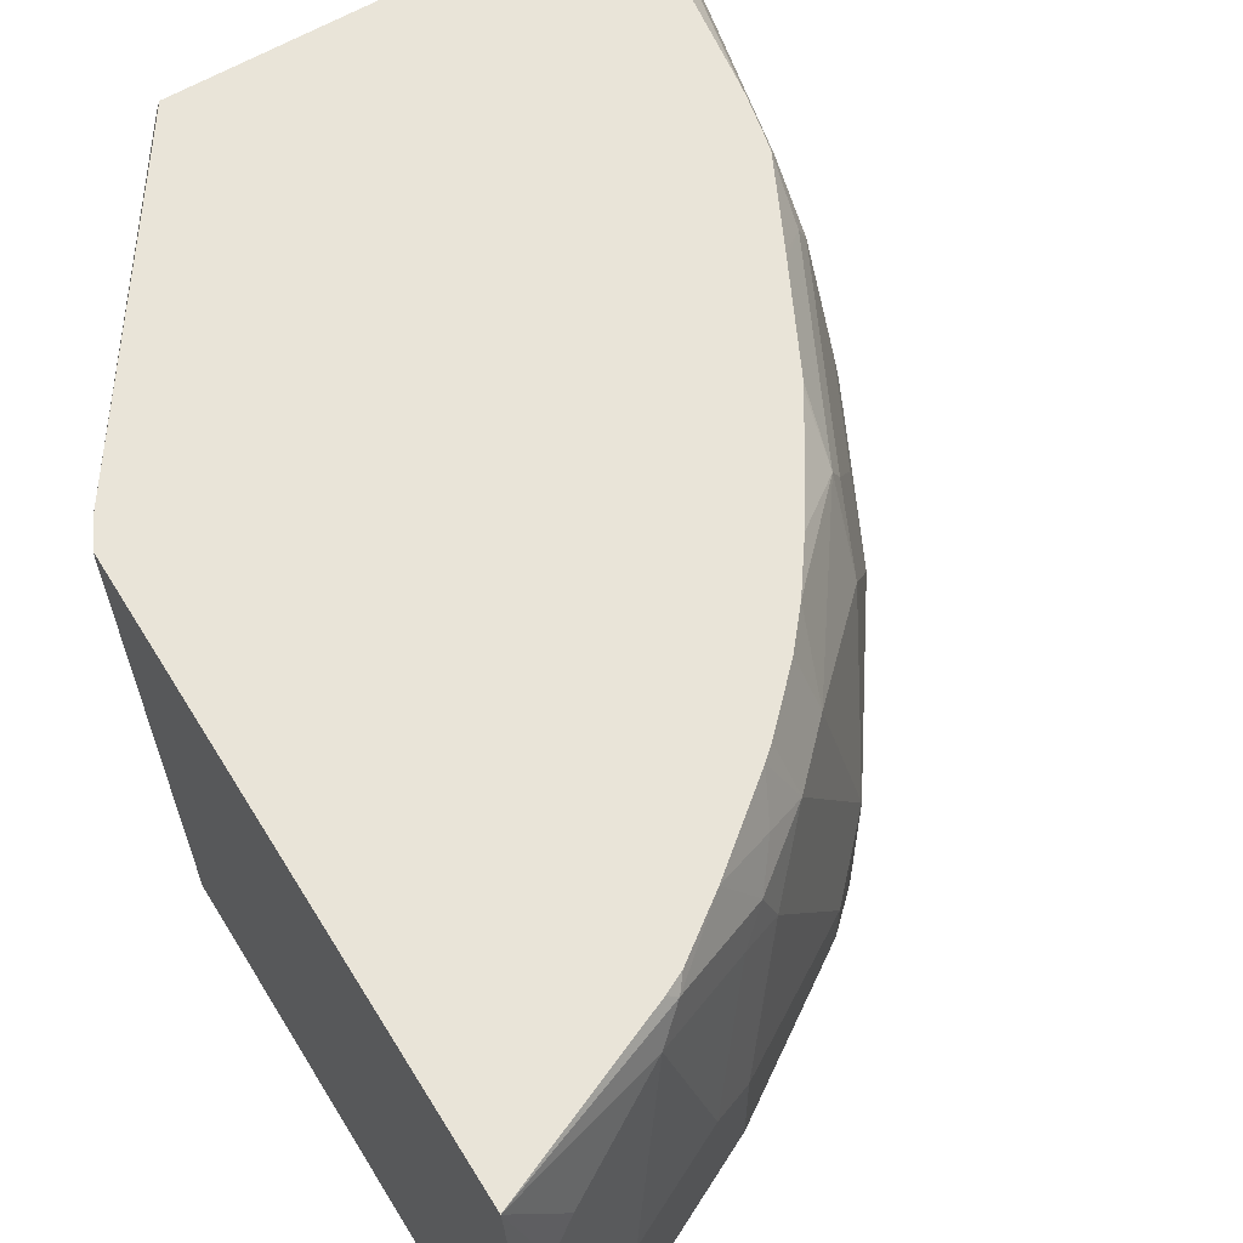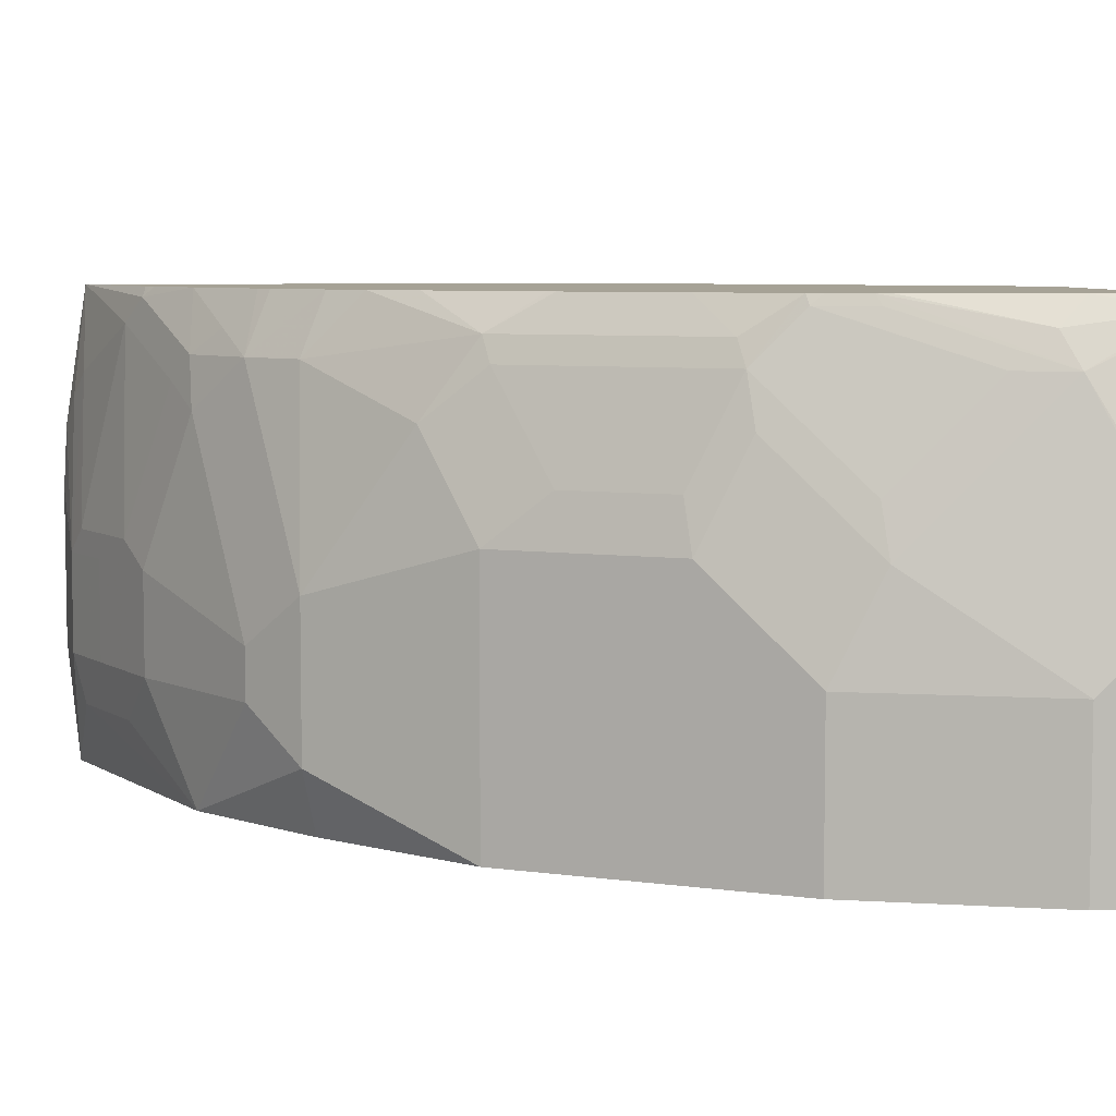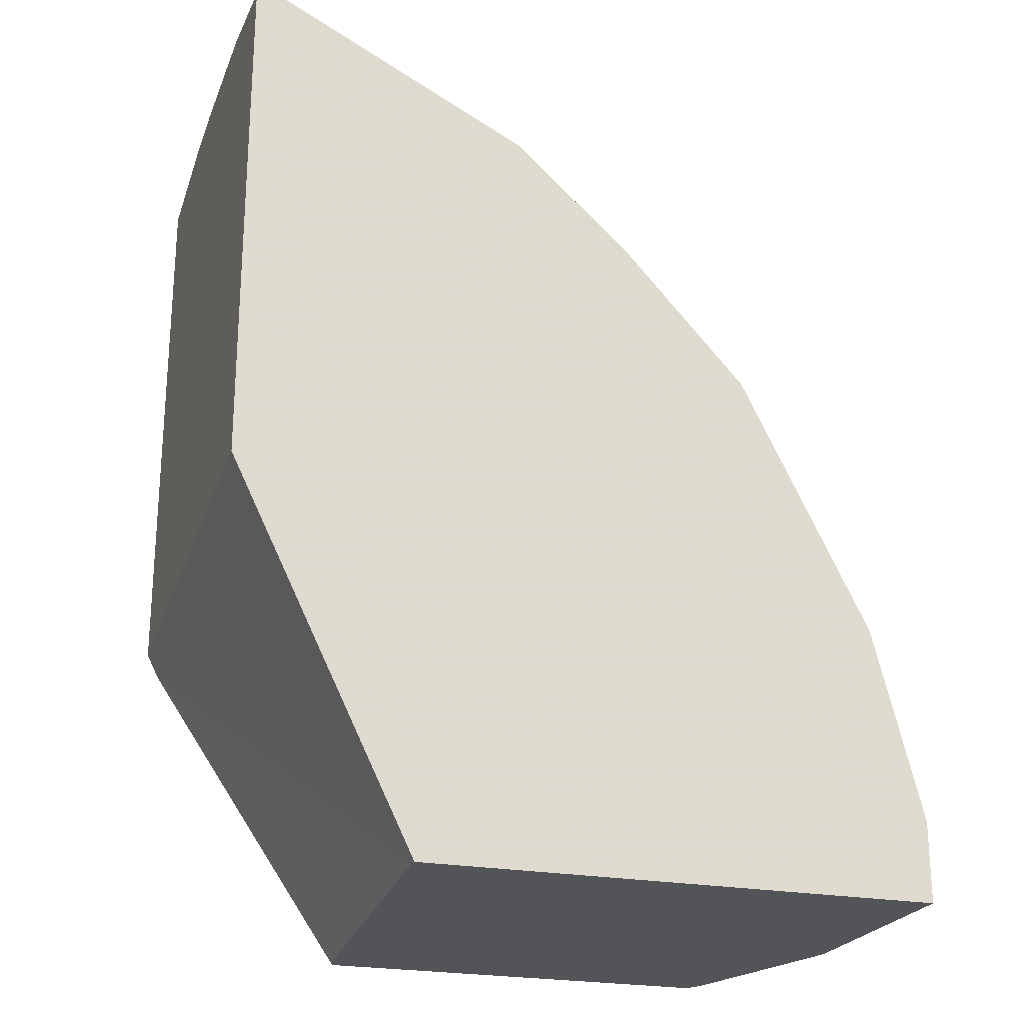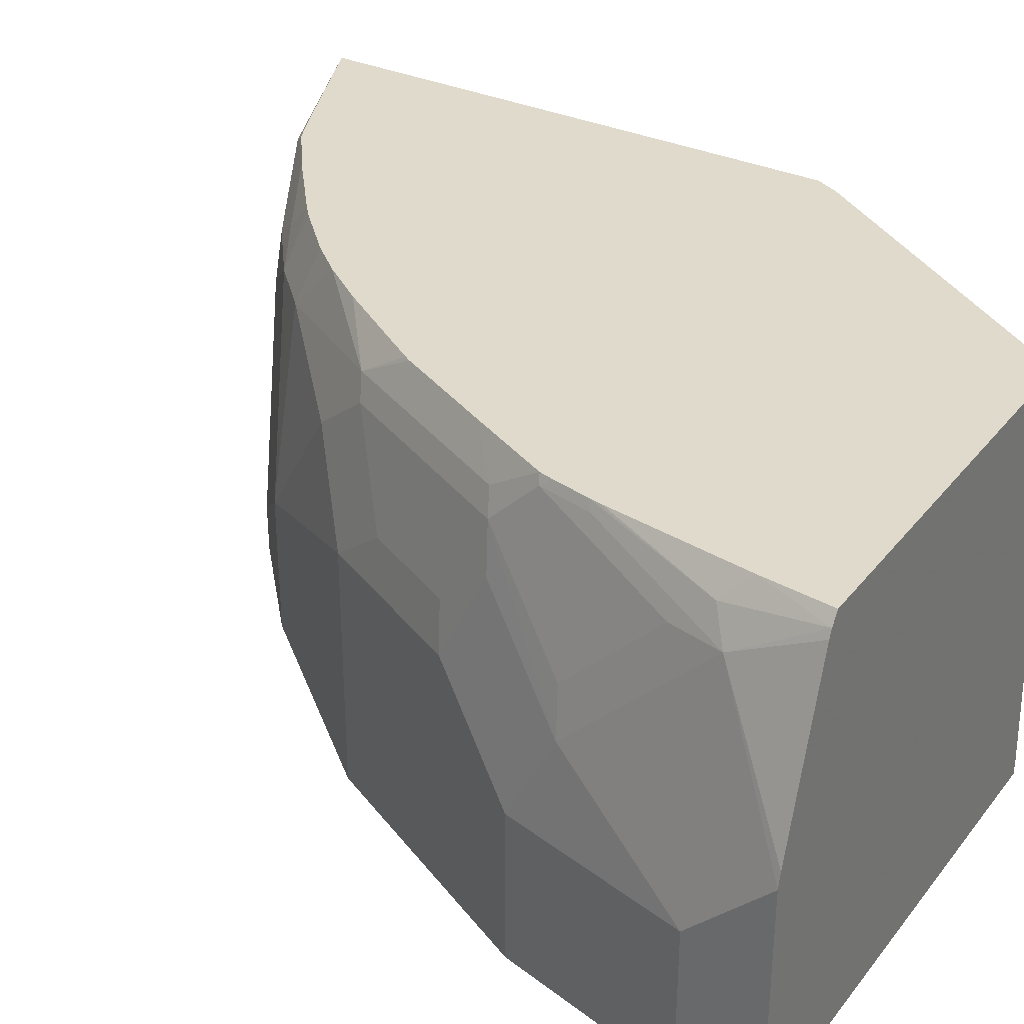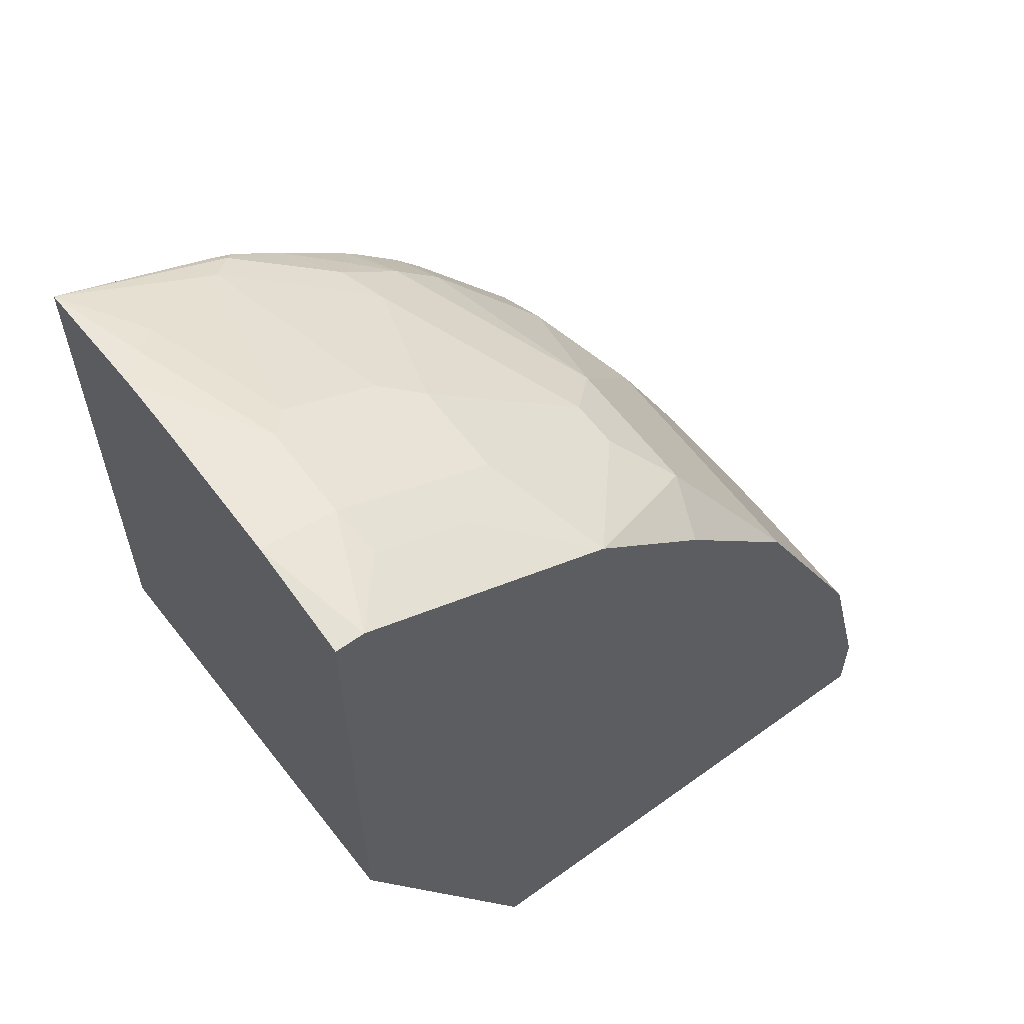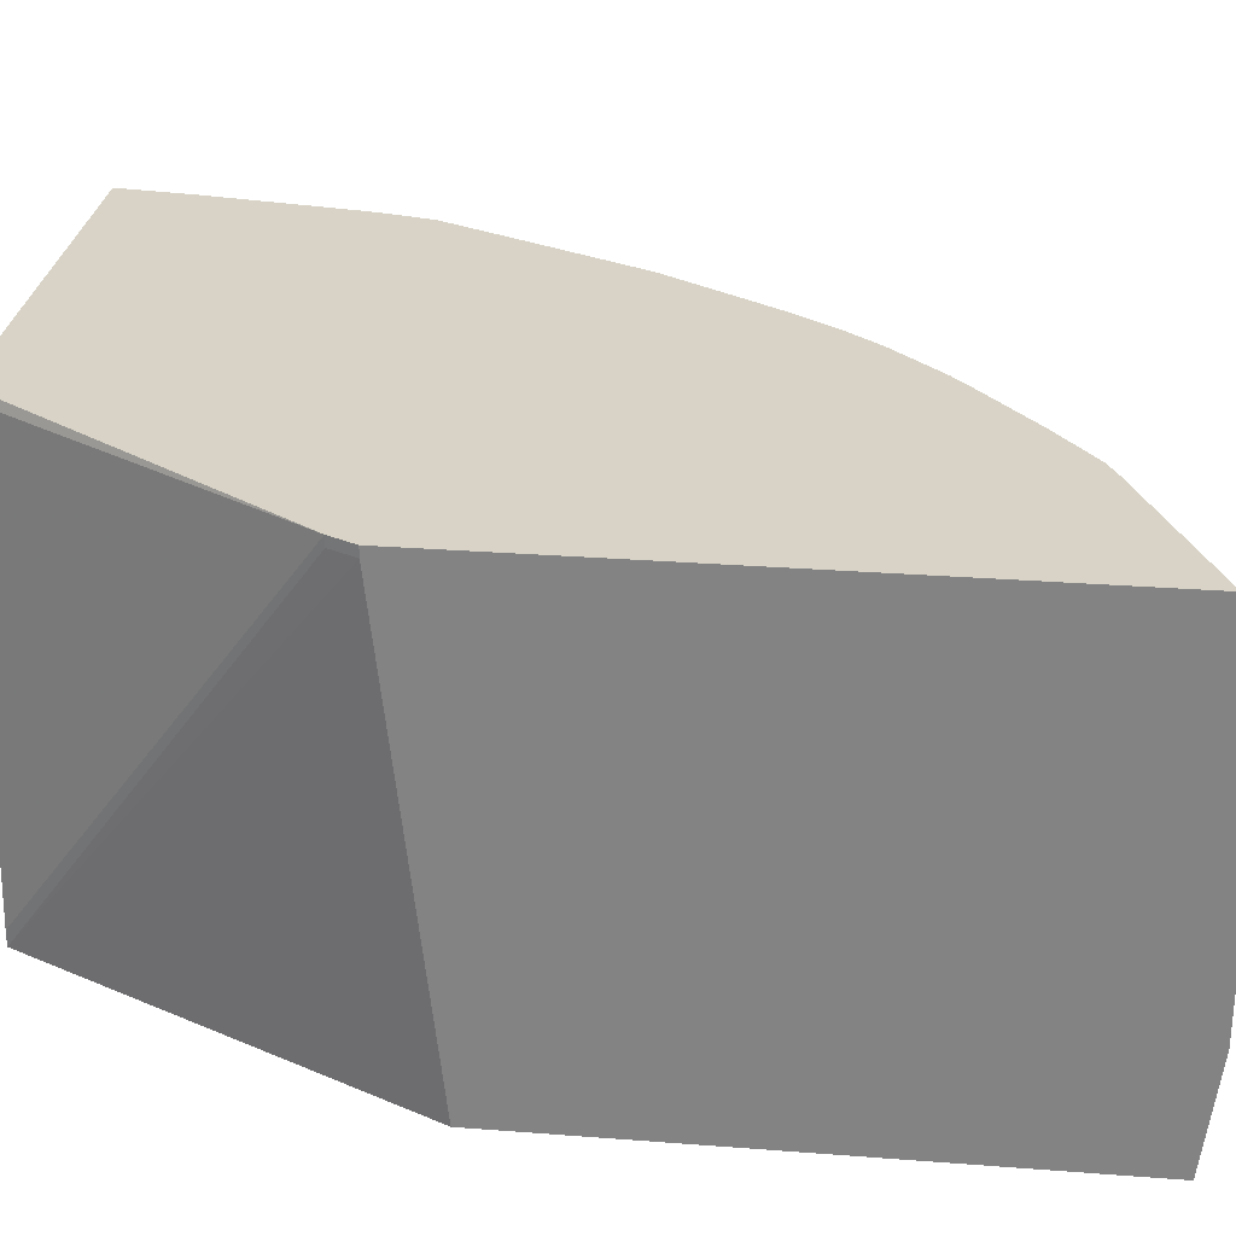
<metadata>
{"format":"obj","ext":"obj","renderer":"f3d","projection":"perspective","resolution":1024,"background":"white","views":[{"elev":60.2,"azim":148.6,"up":"+Z"},{"elev":6.3,"azim":-93.6,"up":"+Z"},{"elev":-23.3,"azim":162.0,"up":"+Y"},{"elev":33.0,"azim":-57.9,"up":"+Z"},{"elev":59.6,"azim":143.4,"up":"+Y"},{"elev":27.8,"azim":96.7,"up":"+Z"}]}
</metadata>
<code>
v -0.226 0.7512 0.03528
v -0.226 0.7512 0.1449
v -0.226 0.7408 -0.04647
v -0.2469 0.7408 -0.04647
v -0.2822 0.7408 0.03528
v -0.226 0.7486 0.1907
v -0.2822 0.7408 0.1058
v -0.226 0.3594 -0.04647
v -0.2866 0.7319 2.13e-05
v -0.294 0.7173 -0.04647
v -0.3293 0.7173 0.03528
v -0.2469 0.7408 0.2116
v -0.226 0.7336 0.2892
v -0.3293 0.7173 0.1058
v -0.2999 0.7319 0.1234
v -0.2646 0.7319 0.2293
v -0.226 0.3241 0.2822
v -0.3617 0.08208 -0.04647
v -0.3572 0.6966 2.13e-05
v -0.3763 0.6937 0.03528
v -0.4351 0.6467 -0.04647
v -0.3351 0.6966 0.2645
v -0.3528 0.6834 0.2822
v -0.3458 0.6817 0.2892
v -0.226 0.3241 0.2892
v -0.3763 0.6937 0.1058
v -0.3704 0.6966 0.1234
v -0.2352 0.3058 0.2822
v -0.3617 0.08208 -0.03527
v -0.7408 0.08208 -0.04647
v -0.3998 0.682 0.03528
v -0.5056 0.6114 0.03528
v -0.5216 0.5681 -0.04647
v -0.5409 0.5761 2.13e-05
v -0.4057 0.6614 0.2293
v -0.4233 0.6482 0.2469
v -0.3975 0.647 0.2892
v -0.3598 0.6747 0.2892
v -0.3528 0.6782 0.2892
v -0.2352 0.3058 0.2892
v -0.3998 0.682 0.1058
v -0.3855 0.08208 0.2822
v -0.7408 0.1412 -0.04647
v -0.7408 0.08208 0.1296
v -0.5056 0.6114 0.07057
v -0.6114 0.4703 -0.04647
v -0.5409 0.5761 0.1058
v -0.4351 0.6467 0.2116
v -0.4704 0.6114 0.2469
v -0.4409 0.6261 0.2645
v -0.4516 0.6032 0.2892
v -0.3881 0.08208 0.2892
v -0.7055 0.2823 -0.04647
v -0.7408 0.1412 0.07057
v -0.7382 0.08208 0.1411
v -0.7055 0.1412 0.2469
v -0.7408 0.1059 0.1058
v -0.6467 0.3998 -0.04647
v -0.6114 0.4703 0.1411
v -0.5761 0.5056 0.2116
v -0.5056 0.5761 0.2469
v -0.461 0.595 0.2892
v -0.4962 0.5597 0.2892
v -0.6902 0.08208 0.2892
v -0.7055 0.2823 0.07057
v -0.682 0.3293 -0.04647
v -0.7055 0.2117 0.1764
v -0.7055 0.2469 0.1411
v -0.6987 0.08208 0.2741
v -0.6962 0.08208 0.2802
v -0.6937 0.1529 0.2704
v -0.6667 0.2504 0.2892
v -0.6702 0.2469 0.2822
v -0.6614 0.2866 0.2822
v -0.6966 0.1808 0.2469
v -0.6966 0.2161 0.2116
v -0.6467 0.3998 0.1411
v -0.6782 0.3368 -0.04647
v -0.6261 0.4277 0.1764
v -0.5908 0.463 0.2469
v -0.582 0.4674 0.2645
v -0.5168 0.5352 0.2892
v -0.6843 0.1342 0.2892
v -0.6702 0.3175 0.2116
v -0.6702 0.3528 0.1411
v -0.682 0.3293 0.07057
v -0.6966 0.2513 0.1764
v -0.6614 0.3219 0.2469
v -0.6685 0.2409 0.2892
v -0.6605 0.2783 0.2892
v -0.6579 0.2884 0.2892
v -0.6614 0.3572 0.1764
v -0.6261 0.3925 0.2469
v -0.6173 0.3969 0.2645
v -0.5903 0.4245 0.2892
v -0.5873 0.4294 0.2892
v -0.5403 0.5024 0.2892
v -0.6525 0.3263 0.2645
v -0.6279 0.3493 0.2892
v -0.6255 0.354 0.2892
f 53 65 86
f 49 63 62
f 49 61 63
f 47 59 60
f 49 62 51
f 47 60 61
f 47 61 49
f 53 86 66
f 49 51 50
f 56 75 76
f 56 72 73
f 54 67 68
f 54 68 65
f 55 69 56
f 56 69 70
f 56 70 71
f 56 71 72
f 56 73 74
f 46 77 59
f 56 74 75
f 54 57 56
f 46 58 77
f 32 47 45
f 45 49 48
f 30 57 54
f 56 76 67
f 30 54 43
f 31 32 45
f 31 45 41
f 32 34 47
f 33 46 34
f 34 46 59
f 34 59 47
f 35 41 48
f 35 48 36
f 36 48 49
f 36 49 50
f 36 50 37
f 37 50 51
f 40 52 42
f 41 45 48
f 43 54 65
f 43 65 53
f 44 55 56
f 44 56 57
f 45 47 49
f 58 78 77
f 81 97 82
f 59 92 79
f 76 88 87
f 77 85 92
f 77 78 86
f 79 92 93
f 79 93 80
f 80 93 94
f 80 94 81
f 81 94 100
f 81 100 95
f 81 95 96
f 81 96 97
f 84 88 85
f 85 88 92
f 88 91 98
f 88 98 94
f 88 94 93
f 88 93 92
f 91 99 98
f 94 98 100
f 98 99 100
f 30 44 57
f 75 88 76
f 59 77 92
f 74 88 75
f 74 90 91
f 59 79 80
f 59 80 60
f 60 80 81
f 60 81 61
f 61 81 82
f 61 82 63
f 64 83 70
f 65 68 84
f 65 84 85
f 65 85 77
f 65 77 86
f 66 86 78
f 67 76 87
f 67 87 68
f 68 87 88
f 68 88 84
f 70 83 71
f 71 83 89
f 71 89 72
f 72 90 73
f 73 90 74
f 74 91 88
f 29 40 42
f 54 56 67
f 26 41 27
f 5 9 11
f 5 11 14
f 5 14 7
f 6 7 12
f 6 12 13
f 7 14 15
f 7 15 16
f 7 16 12
f 8 17 18
f 9 19 20
f 9 20 11
f 9 10 21
f 9 21 19
f 11 20 26
f 11 26 14
f 12 16 13
f 13 16 22
f 13 22 23
f 13 23 24
f 13 24 39
f 13 39 38
f 4 10 9
f 13 38 37
f 4 9 5
f 3 21 10
f 27 41 35
f 1 2 6
f 1 6 13
f 1 13 25
f 1 25 17
f 1 17 8
f 1 8 3
f 1 3 4
f 1 4 5
f 1 5 7
f 1 7 2
f 2 7 6
f 3 8 18
f 3 18 30
f 3 30 43
f 3 43 53
f 3 53 66
f 3 66 78
f 3 58 46
f 3 46 33
f 3 33 21
f 3 10 4
f 13 37 51
f 3 78 58
f 13 62 63
f 18 42 52
f 18 52 64
f 18 64 70
f 18 70 69
f 18 69 55
f 18 55 44
f 18 44 30
f 19 21 31
f 19 31 20
f 20 31 41
f 21 32 31
f 21 33 34
f 21 34 32
f 22 27 35
f 22 35 36
f 22 36 23
f 23 36 37
f 23 37 38
f 23 38 39
f 23 39 24
f 13 51 62
f 18 29 42
f 18 40 29
f 20 41 26
f 17 28 18
f 13 63 82
f 18 28 40
f 13 82 97
f 13 97 96
f 13 96 95
f 13 95 100
f 13 100 99
f 13 91 90
f 13 90 72
f 13 72 89
f 13 89 83
f 13 99 91
f 15 22 16
f 13 64 52
f 13 52 40
f 13 40 25
f 14 26 15
f 15 26 27
f 15 27 22
f 13 83 64
f 17 40 28
f 17 25 40

</code>
